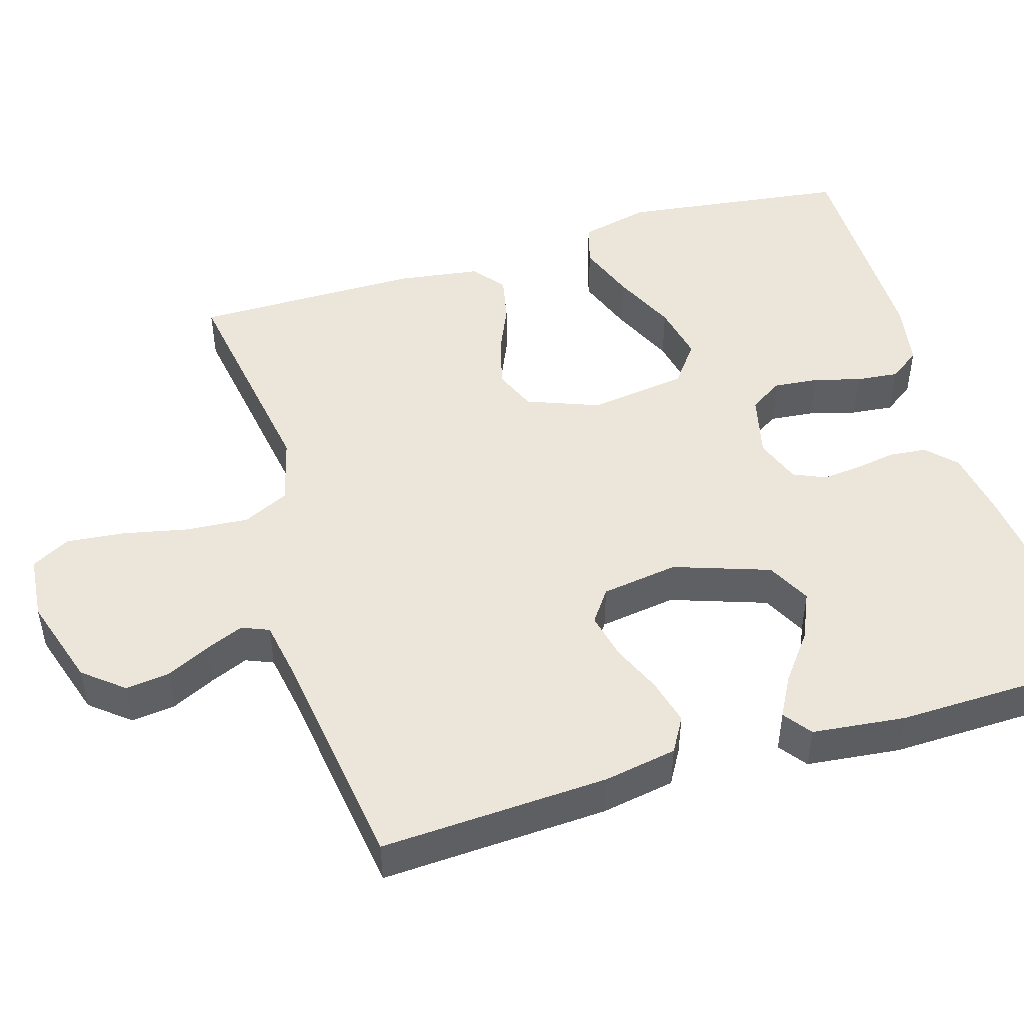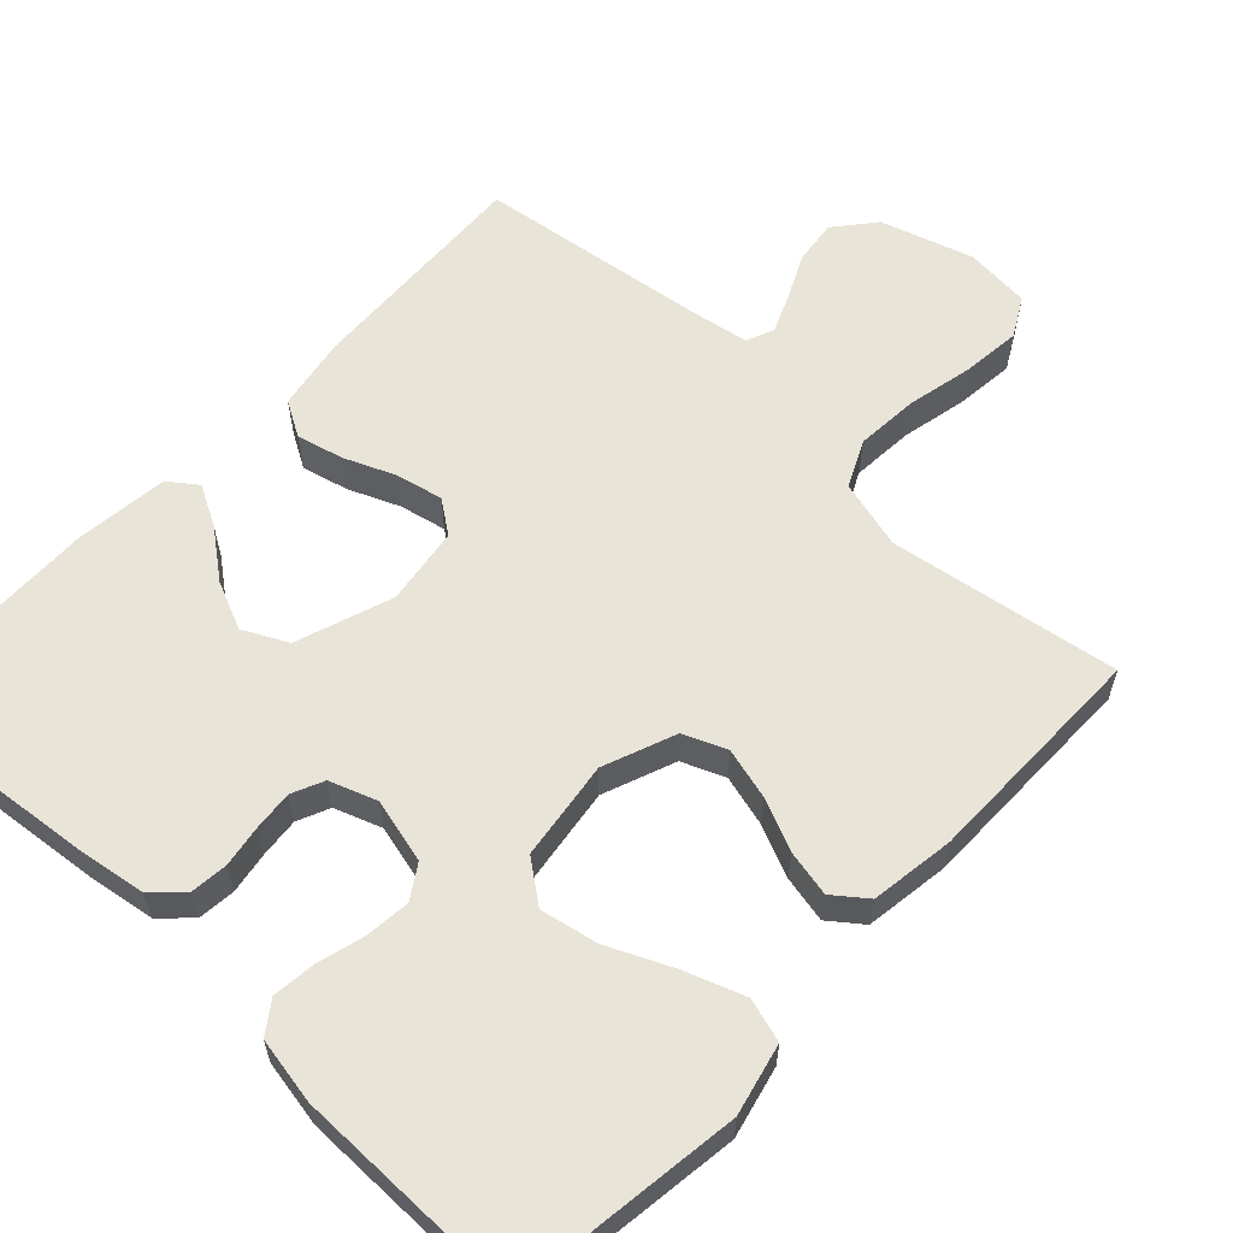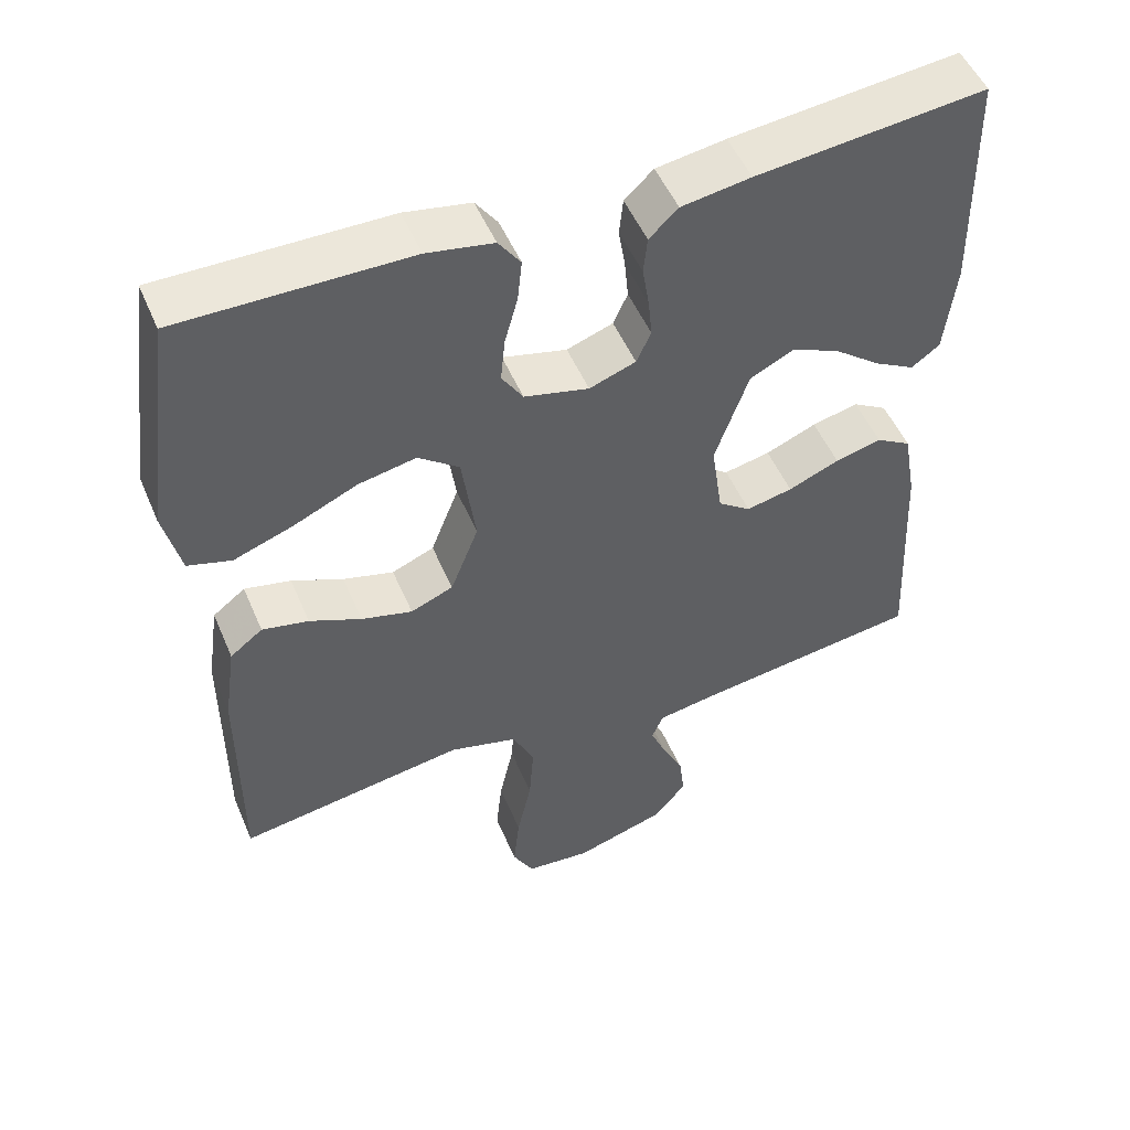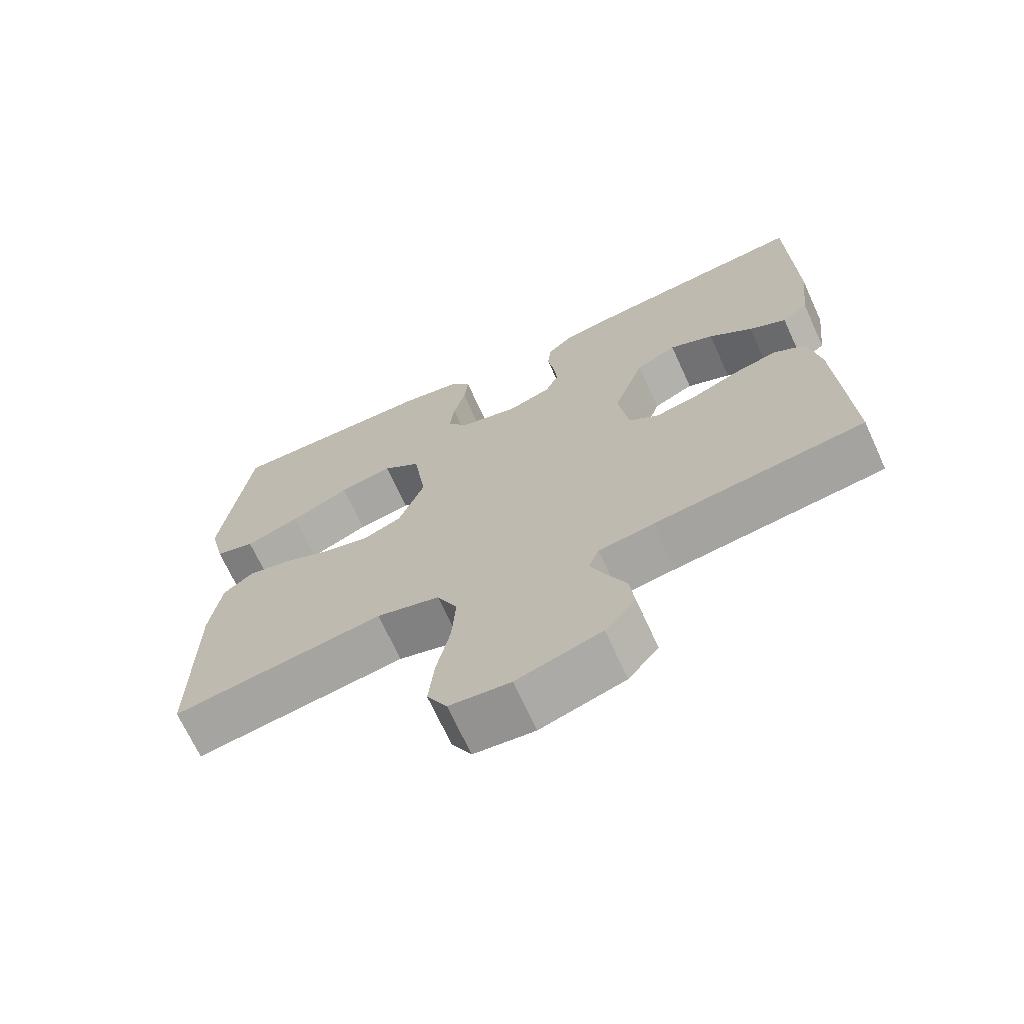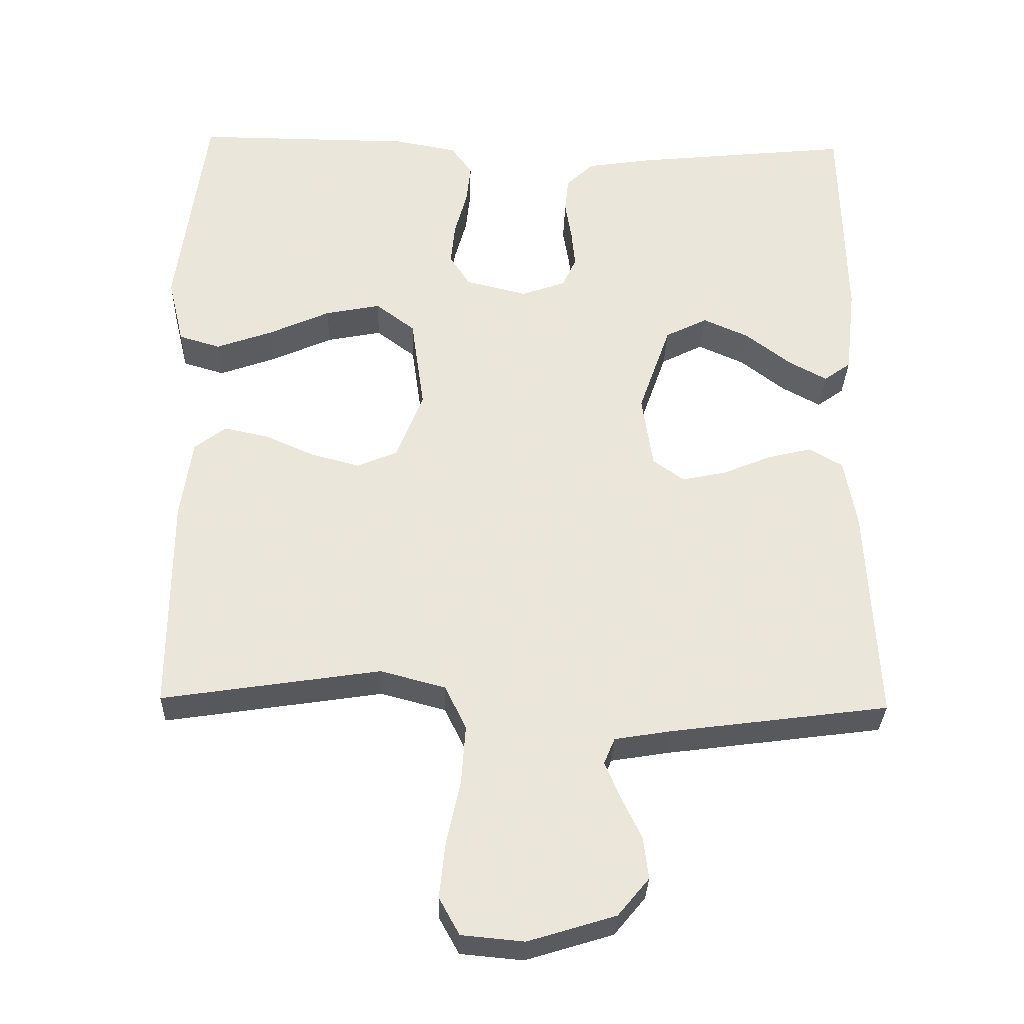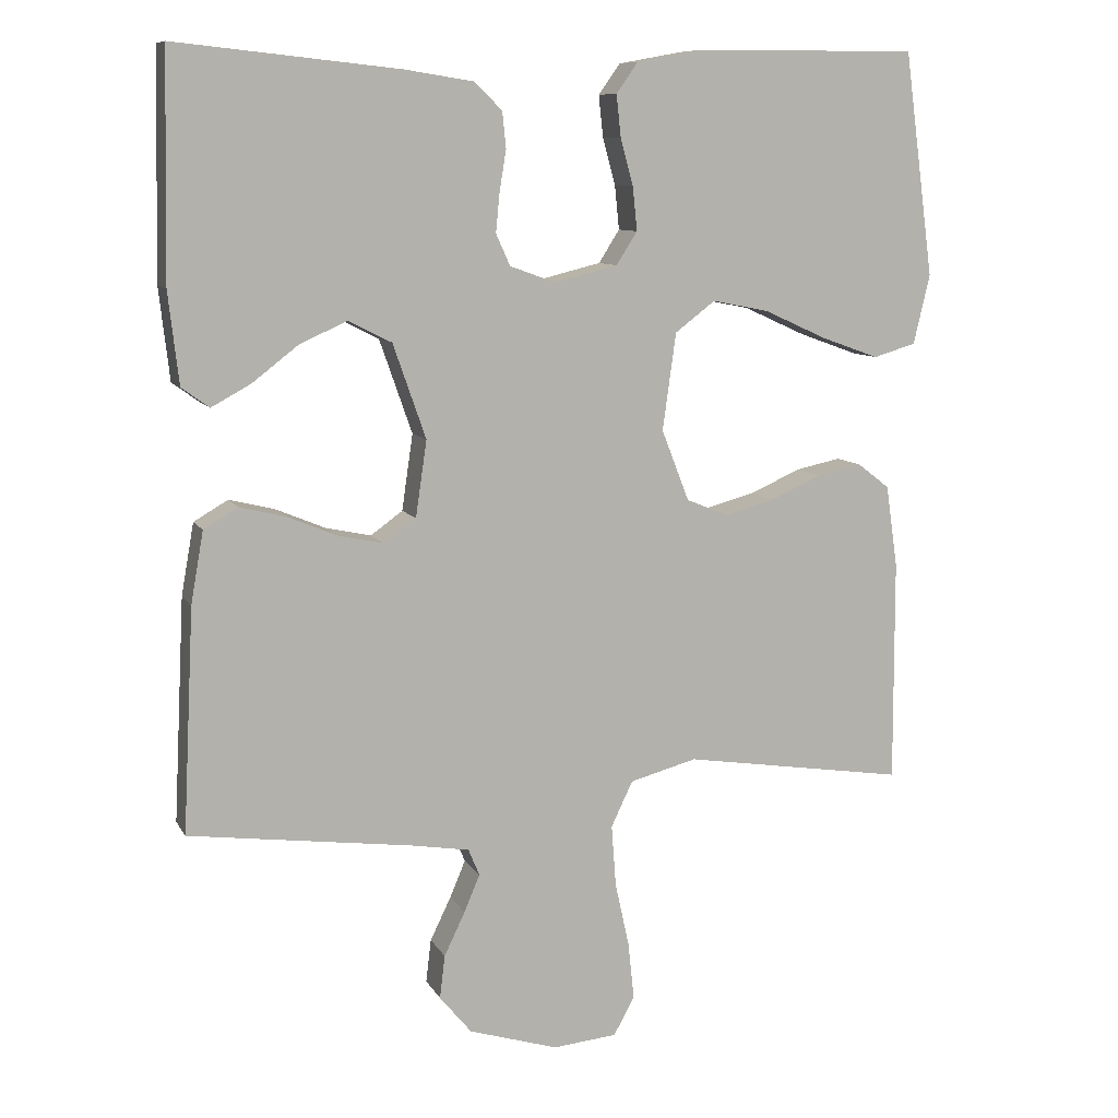
<metadata>
{"format":"obj","ext":"obj","renderer":"f3d","projection":"perspective","resolution":1024,"background":"white","views":[{"elev":47.8,"azim":-107.0,"up":"+Y"},{"elev":60.0,"azim":43.2,"up":"+Y"},{"elev":51.2,"azim":157.3,"up":"+Z"},{"elev":-69.4,"azim":-155.4,"up":"+Z"},{"elev":-31.2,"azim":178.3,"up":"+Z"},{"elev":9.4,"azim":-18.3,"up":"+Z"}]}
</metadata>
<code>
v 0.5 0.07 -0.5
v 0.2 0.07 -0.454
v 0.11 0.07 -0.478
v 0.081 0.07 -0.539
v 0.087 0.07 -0.621
v 0.106 0.07 -0.708
v 0.114 0.07 -0.785
v 0.086 0.07 -0.836
v 0 0.07 -0.844
v -0.12 0.07 -0.807
v -0.163 0.07 -0.755
v -0.156 0.07 -0.697
v -0.128 0.07 -0.639
v -0.107 0.07 -0.589
v -0.122 0.07 -0.553
v -0.2 0.07 -0.54
v -0.5 0.07 -0.5
v -0.485 0.07 -0.2
v -0.468 0.07 -0.104
v -0.422 0.07 -0.077
v -0.361 0.07 -0.092
v -0.294 0.07 -0.12
v -0.233 0.07 -0.133
v -0.19 0.07 -0.102
v -0.175 0.07 0
v -0.219 0.07 0.126
v -0.277 0.07 0.155
v -0.34 0.07 0.127
v -0.402 0.07 0.079
v -0.455 0.07 0.05
v -0.492 0.07 0.077
v -0.506 0.07 0.2
v -0.5 0.07 0.5
v -0.2 0.07 0.469
v -0.109 0.07 0.455
v -0.071 0.07 0.419
v -0.066 0.07 0.37
v -0.075 0.07 0.315
v -0.08 0.07 0.263
v -0.061 0.07 0.221
v 0 0.07 0.199
v 0.085 0.07 0.22
v 0.113 0.07 0.264
v 0.107 0.07 0.323
v 0.09 0.07 0.385
v 0.084 0.07 0.441
v 0.113 0.07 0.482
v 0.2 0.07 0.498
v 0.5 0.07 0.5
v 0.54 0.07 0.2
v 0.518 0.07 0.107
v 0.461 0.07 0.09
v 0.383 0.07 0.118
v 0.299 0.07 0.156
v 0.223 0.07 0.171
v 0.169 0.07 0.13
v 0.151 0.07 0
v 0.188 0.07 -0.095
v 0.244 0.07 -0.118
v 0.311 0.07 -0.1
v 0.379 0.07 -0.07
v 0.44 0.07 -0.057
v 0.483 0.07 -0.09
v 0.499 0.07 -0.2
v 0.5 0 -0.5
v 0.2 0 -0.454
v 0.11 0 -0.478
v 0.081 0 -0.539
v 0.087 0 -0.621
v 0.106 0 -0.708
v 0.114 0 -0.785
v 0.086 0 -0.836
v 0 0 -0.844
v -0.12 0 -0.807
v -0.163 0 -0.755
v -0.156 0 -0.697
v -0.128 0 -0.639
v -0.107 0 -0.589
v -0.122 0 -0.553
v -0.2 0 -0.54
v -0.5 0 -0.5
v -0.485 0 -0.2
v -0.468 0 -0.104
v -0.422 0 -0.077
v -0.361 0 -0.092
v -0.294 0 -0.12
v -0.233 0 -0.133
v -0.19 0 -0.102
v -0.175 0 0
v -0.219 0 0.126
v -0.277 0 0.155
v -0.34 0 0.127
v -0.402 0 0.079
v -0.455 0 0.05
v -0.492 0 0.077
v -0.506 0 0.2
v -0.5 0 0.5
v -0.2 0 0.469
v -0.109 0 0.455
v -0.071 0 0.419
v -0.066 0 0.37
v -0.075 0 0.315
v -0.08 0 0.263
v -0.061 0 0.221
v 0 0 0.199
v 0.085 0 0.22
v 0.113 0 0.264
v 0.107 0 0.323
v 0.09 0 0.385
v 0.084 0 0.441
v 0.113 0 0.482
v 0.2 0 0.498
v 0.5 0 0.5
v 0.54 0 0.2
v 0.518 0 0.107
v 0.461 0 0.09
v 0.383 0 0.118
v 0.299 0 0.156
v 0.223 0 0.171
v 0.169 0 0.13
v 0.151 0 0
v 0.188 0 -0.095
v 0.244 0 -0.118
v 0.311 0 -0.1
v 0.379 0 -0.07
v 0.44 0 -0.057
v 0.483 0 -0.09
v 0.499 0 -0.2
f 64 1 2
f 63 64 2
f 62 63 2
f 61 62 2
f 60 61 2
f 59 60 2 3
f 58 59 3 4
f 57 58 4
f 52 53 54
f 51 52 54
f 50 51 54
f 49 50 54
f 48 49 54
f 47 48 54
f 46 47 54
f 45 46 54
f 44 45 54
f 43 44 54 55
f 42 43 55 56
f 36 37 38
f 35 36 38
f 34 35 38
f 33 34 38
f 32 33 38
f 31 32 38
f 30 31 38
f 28 29 30
f 20 21 22
f 19 20 22
f 18 19 22
f 17 18 22
f 16 17 22
f 15 16 22 23
f 14 15 23 24
f 11 12 13
f 10 11 13
f 9 10 13
f 8 9 13
f 7 8 13
f 6 7 13
f 5 6 13
f 4 5 13 14
f 14 24 25
f 4 14 25
f 57 4 25
f 57 25 26
f 56 57 26
f 42 56 26
f 41 42 26
f 40 41 26 27
f 39 40 27
f 38 39 27 28
f 28 30 38
f 66 65 128
f 66 128 127
f 66 127 126
f 66 126 125
f 66 125 124
f 67 66 124 123
f 68 67 123 122
f 68 122 121
f 118 117 116
f 118 116 115
f 118 115 114
f 118 114 113
f 118 113 112
f 118 112 111
f 118 111 110
f 118 110 109
f 118 109 108
f 119 118 108 107
f 120 119 107 106
f 102 101 100
f 102 100 99
f 102 99 98
f 102 98 97
f 102 97 96
f 102 96 95
f 102 95 94
f 94 93 92
f 86 85 84
f 86 84 83
f 86 83 82
f 86 82 81
f 86 81 80
f 87 86 80 79
f 88 87 79 78
f 77 76 75
f 77 75 74
f 77 74 73
f 77 73 72
f 77 72 71
f 77 71 70
f 77 70 69
f 78 77 69 68
f 89 88 78
f 89 78 68
f 89 68 121
f 90 89 121
f 90 121 120
f 90 120 106
f 90 106 105
f 91 90 105 104
f 91 104 103
f 92 91 103 102
f 102 94 92
f 1 65 66 2
f 2 66 67 3
f 3 67 68 4
f 4 68 69 5
f 5 69 70 6
f 6 70 71 7
f 7 71 72 8
f 8 72 73 9
f 9 73 74 10
f 10 74 75 11
f 11 75 76 12
f 12 76 77 13
f 13 77 78 14
f 14 78 79 15
f 15 79 80 16
f 16 80 81 17
f 17 81 82 18
f 18 82 83 19
f 19 83 84 20
f 20 84 85 21
f 21 85 86 22
f 22 86 87 23
f 23 87 88 24
f 24 88 89 25
f 25 89 90 26
f 26 90 91 27
f 27 91 92 28
f 28 92 93 29
f 29 93 94 30
f 30 94 95 31
f 31 95 96 32
f 32 96 97 33
f 33 97 98 34
f 34 98 99 35
f 35 99 100 36
f 36 100 101 37
f 37 101 102 38
f 38 102 103 39
f 39 103 104 40
f 40 104 105 41
f 41 105 106 42
f 42 106 107 43
f 43 107 108 44
f 44 108 109 45
f 45 109 110 46
f 46 110 111 47
f 47 111 112 48
f 48 112 113 49
f 49 113 114 50
f 50 114 115 51
f 51 115 116 52
f 52 116 117 53
f 53 117 118 54
f 54 118 119 55
f 55 119 120 56
f 56 120 121 57
f 57 121 122 58
f 58 122 123 59
f 59 123 124 60
f 60 124 125 61
f 61 125 126 62
f 62 126 127 63
f 63 127 128 64
f 64 128 65 1

</code>
